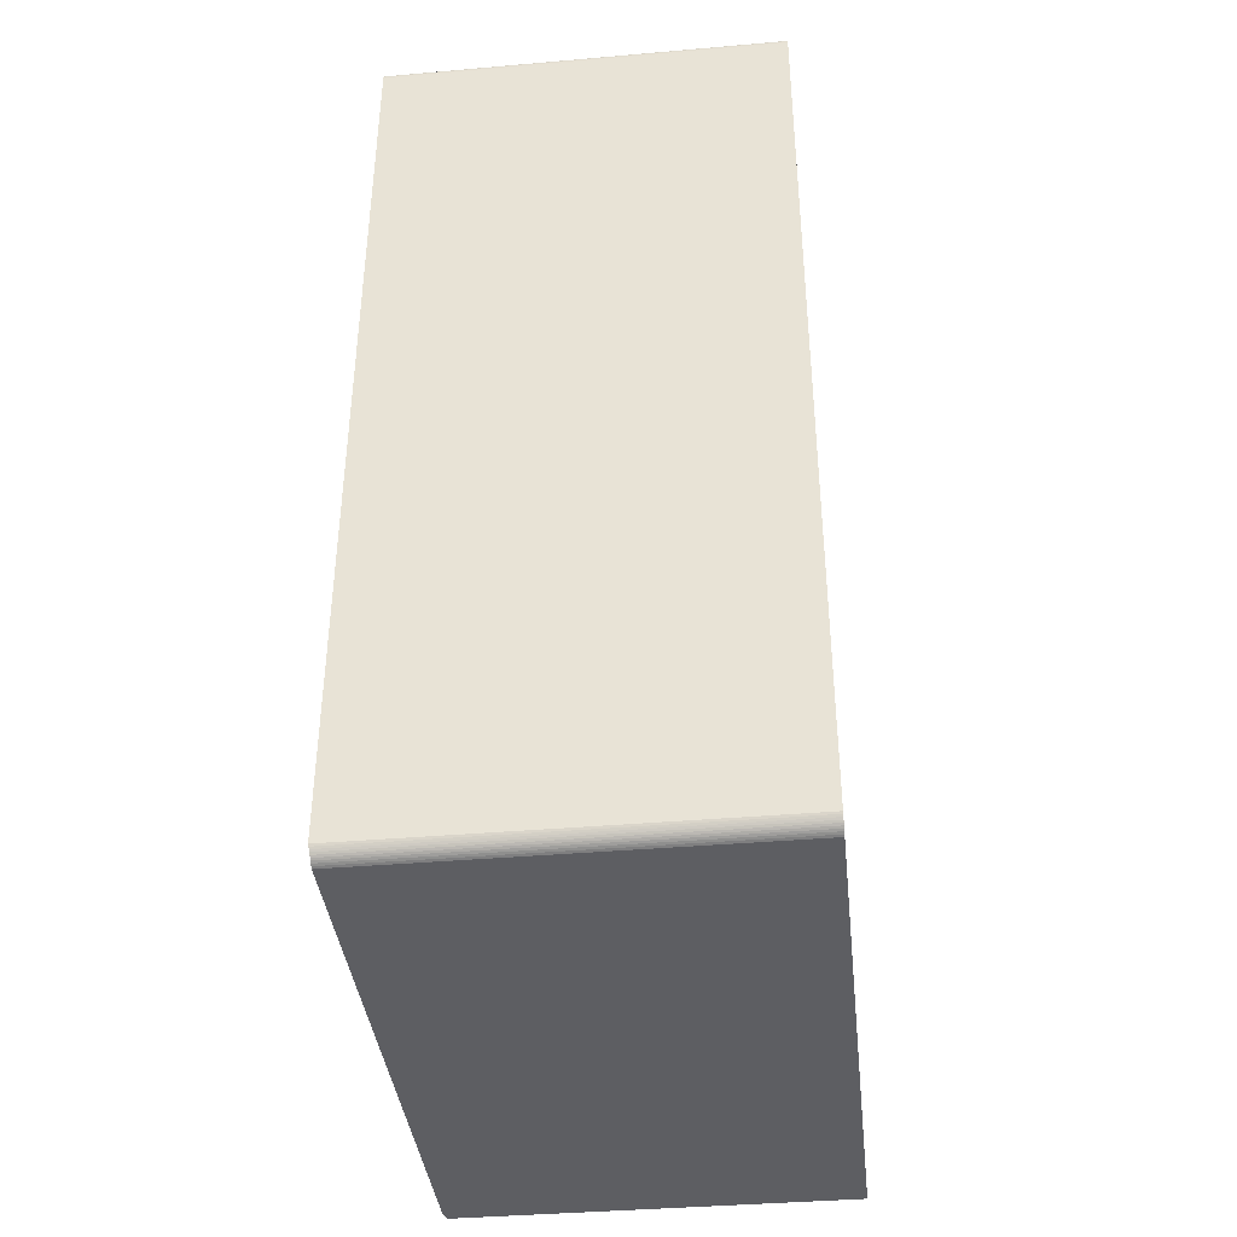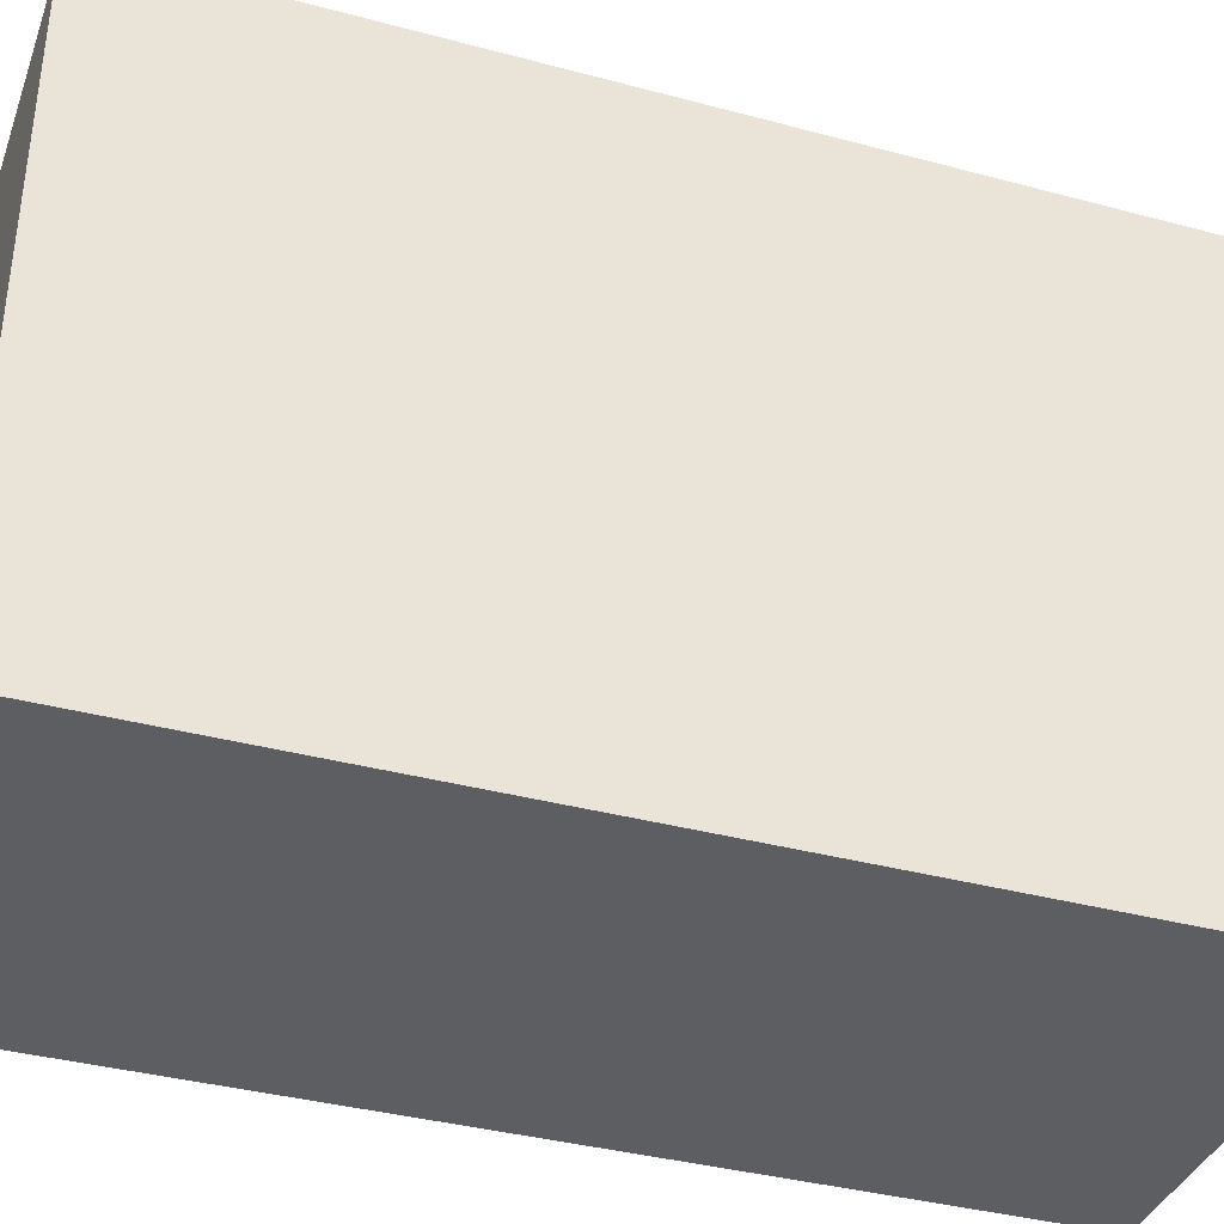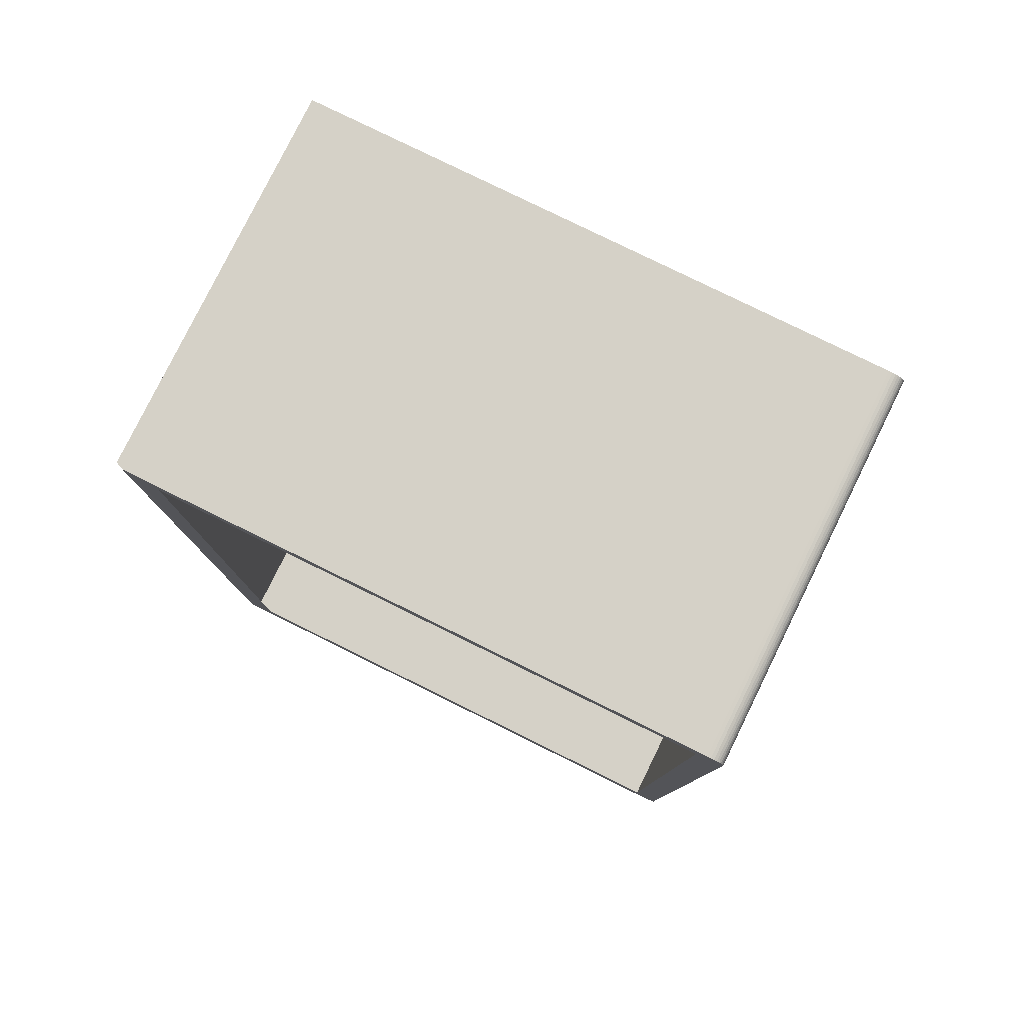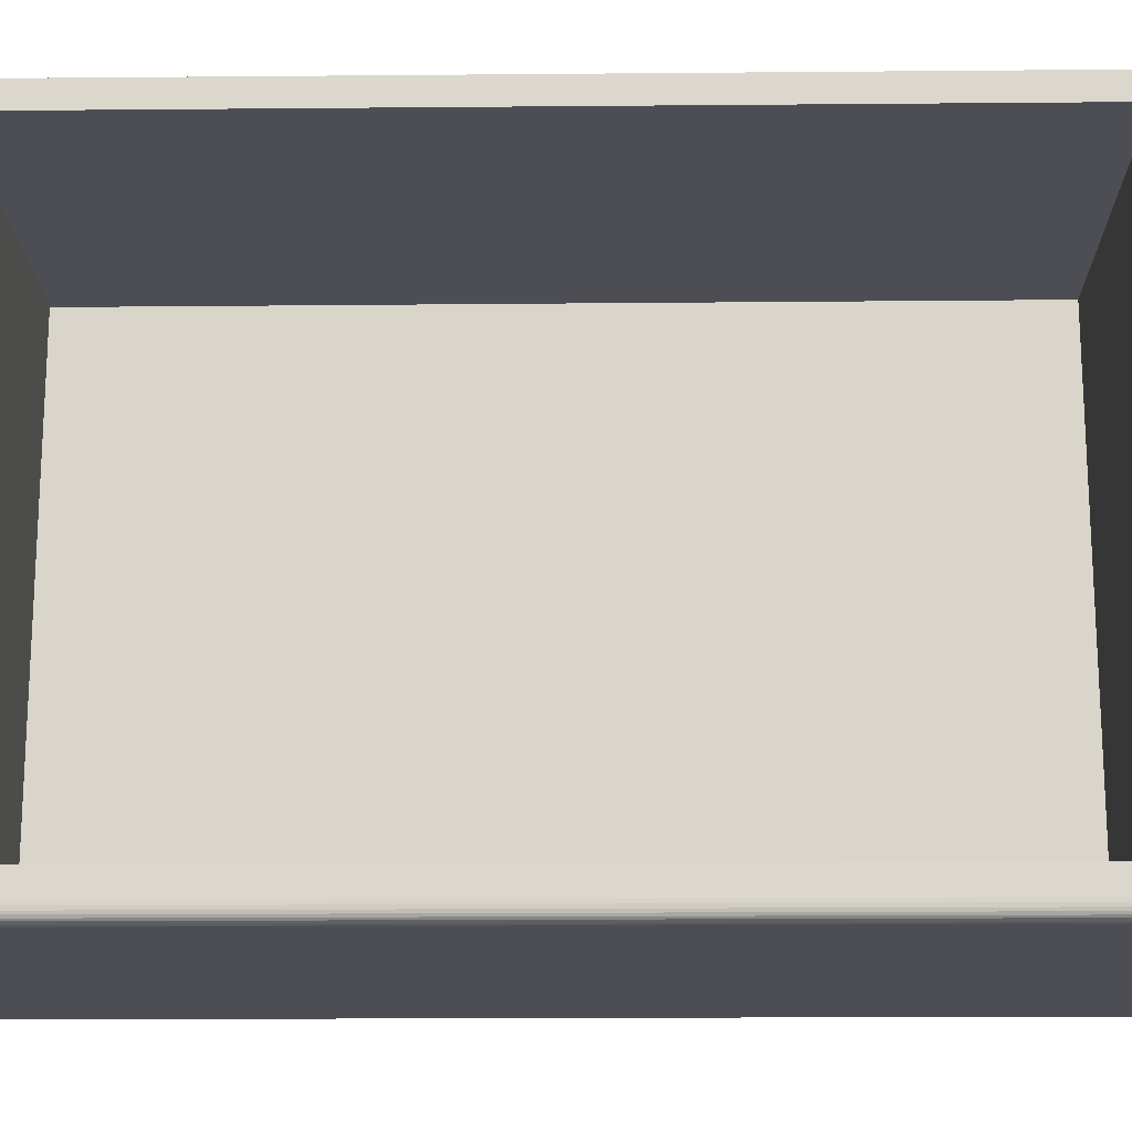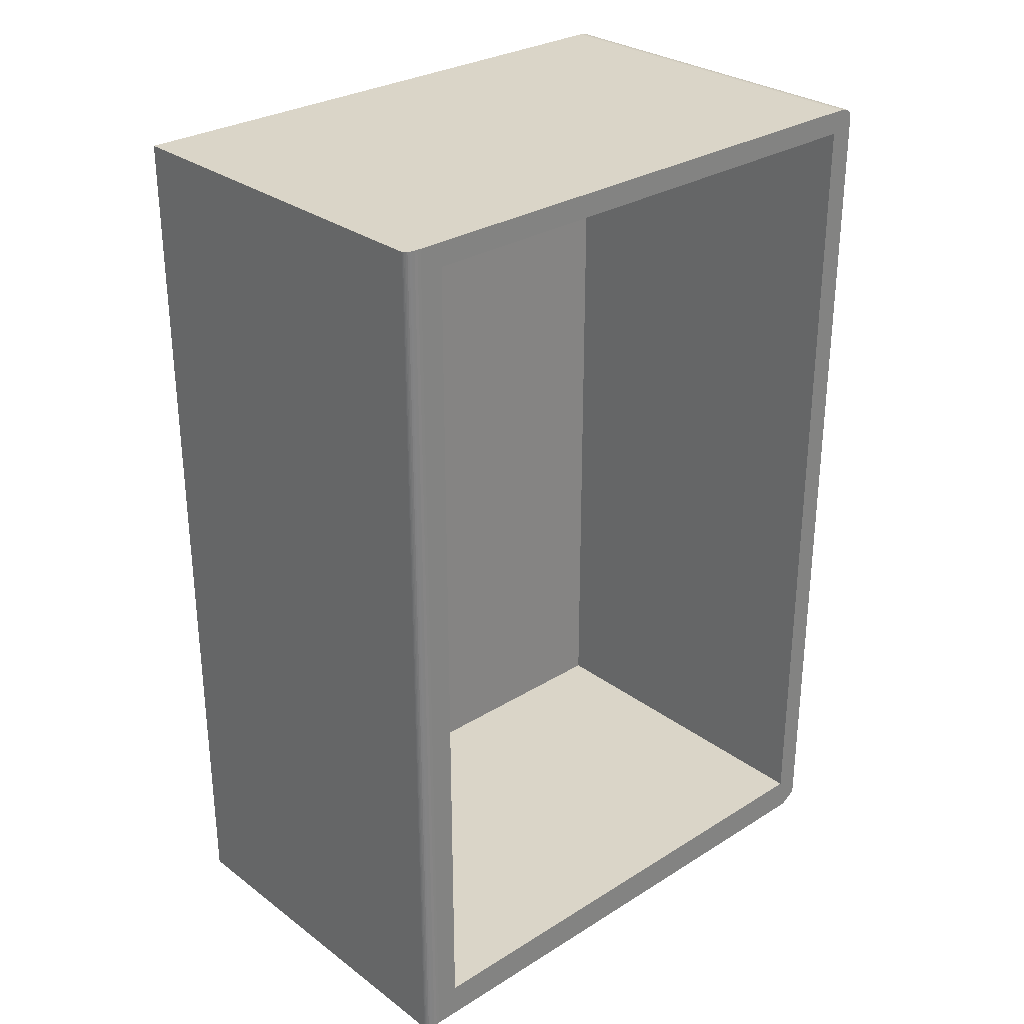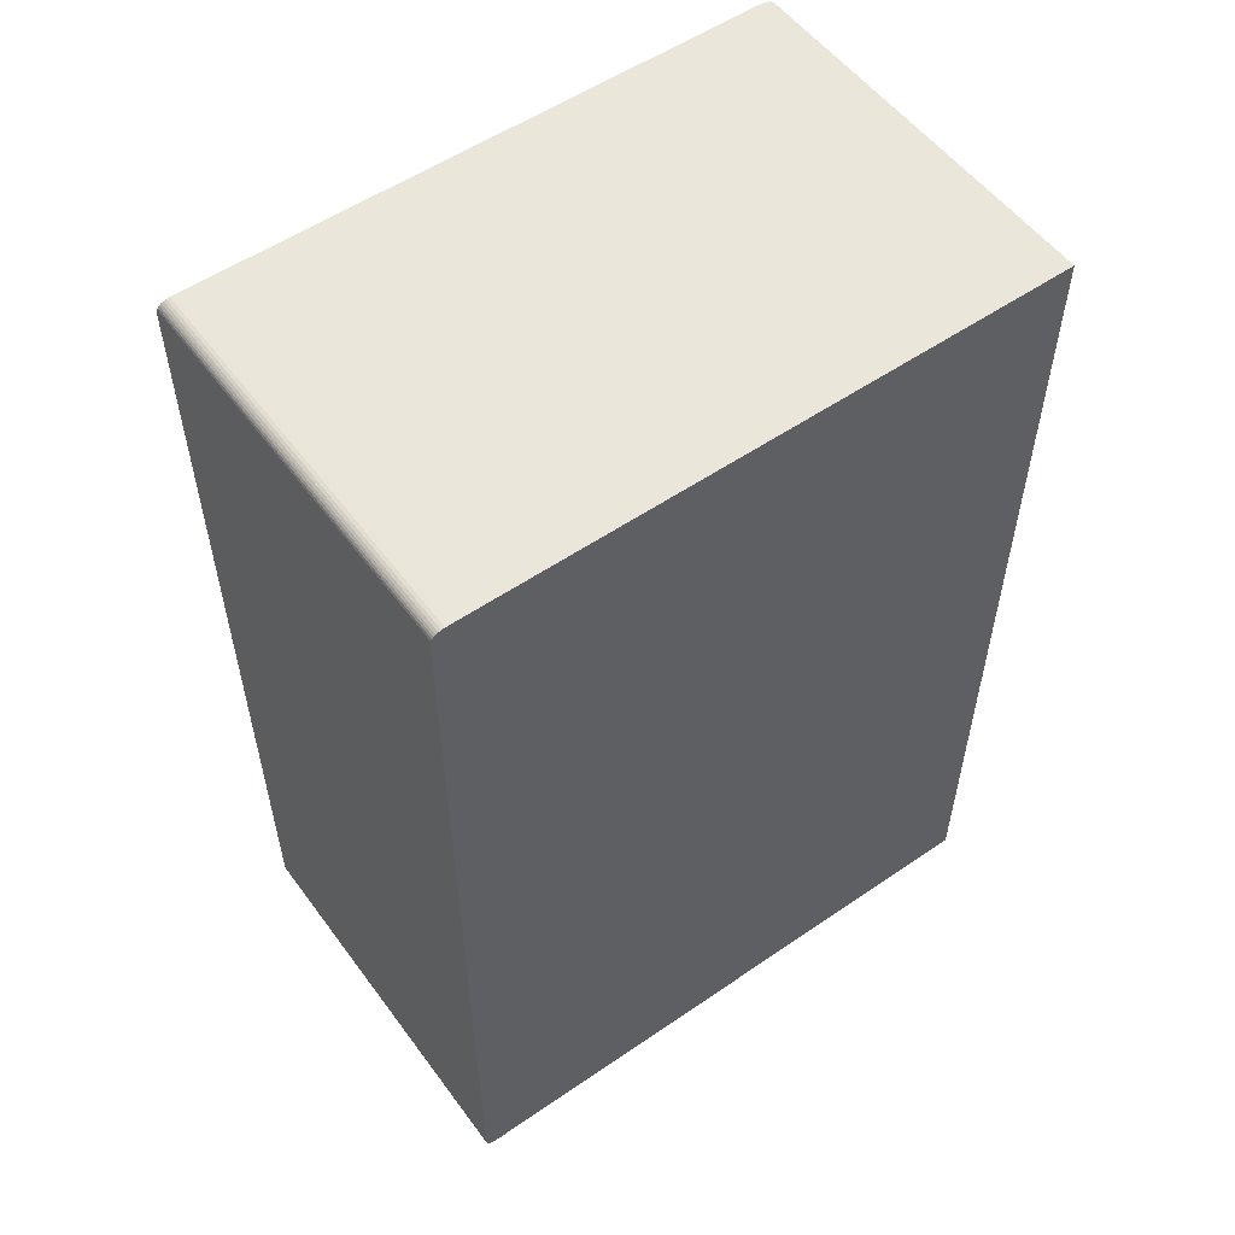
<metadata>
{"format":"obj","ext":"obj","renderer":"f3d","projection":"perspective","resolution":1024,"background":"white","views":[{"elev":-39.1,"azim":-173.8,"up":"+Z"},{"elev":-37.4,"azim":-109.0,"up":"+Y"},{"elev":79.6,"azim":116.2,"up":"+Z"},{"elev":-17.4,"azim":91.0,"up":"+Y"},{"elev":29.2,"azim":47.4,"up":"+Z"},{"elev":54.7,"azim":-125.9,"up":"+Z"}]}
</metadata>
<code>
v  -38.91 11.34 76.55
v  -38.91 11.34 -64.06
v  20.9 11.34 -64.06
v  20.9 11.34 76.55
v  -38.91 106.1 74.81
v  21.73 106.1 74.81
v  21.73 106.1 -62.32
v  -38.91 106.1 -62.32
v  21.08 11.38 76.55
v  21.23 11.47 76.55
v  21.48 11.86 76.55
v  21.36 11.63 76.55
v  21.57 12.15 76.55
v  21.64 12.51 76.55
v  21.72 13.41 76.55
v  21.69 12.93 76.55
v  21.73 103.5 76.55
v  21.73 13.96 76.55
v  -38.91 103.5 76.55
v  -38.91 103.5 -64.06
v  21.73 103.5 -64.06
v  21.08 11.38 -64.06
v  21.23 11.47 -64.06
v  21.36 11.63 -64.06
v  21.48 11.86 -64.06
v  21.57 12.15 -64.06
v  21.64 12.51 -64.06
v  21.69 12.93 -64.06
v  21.72 13.41 -64.06
v  21.73 13.96 -64.06
v  -38.91 104 76.53
v  -38.91 104.5 76.46
v  -38.91 104.9 76.36
v  -38.91 105.3 76.21
v  -38.91 105.6 76.01
v  -38.91 105.8 75.78
v  -38.91 105.9 75.5
v  -38.91 106 75.17
v  -38.91 106 -62.68
v  -38.91 105.9 -63.01
v  -38.91 105.8 -63.29
v  -38.91 105.6 -63.52
v  -38.91 105.3 -63.72
v  -38.91 104.9 -63.87
v  -38.91 104.5 -63.97
v  -38.91 104 -64.04
v  21.73 105.9 -62.34
v  21.73 105.8 -62.36
v  21.73 105.7 -62.38
v  21.73 105.6 -62.39
v  21.73 105.4 -62.41
v  21.73 105.3 -62.43
v  21.73 105.2 -62.45
v  21.73 105.1 -62.47
v  21.73 104.9 -62.49
v  21.73 102.1 72.9
v  21.73 106 75.17
v  21.73 105.9 75.5
v  21.73 105.6 76.01
v  21.73 105.8 75.78
v  21.73 105.3 76.21
v  21.73 104.9 76.36
v  21.73 104 76.53
v  21.73 104.5 76.46
v  21.73 103.6 -63.88
v  21.73 103.8 -63.71
v  21.73 104 -63.54
v  21.73 104.1 -63.36
v  21.73 104.3 -63.19
v  21.73 104.4 -63.01
v  21.73 104.6 -62.84
v  21.73 104.8 -62.66
v  21.73 102.1 -58.56
v  21.73 17.64 -58.56
v  21.73 17.64 72.9
v  -36.6 15.02 -58.56
v  -36.6 102.1 -58.56
v  -36.6 102.1 72.9
v  -36.6 15.02 72.9
v  21.72 17.09 -58.56
v  21.69 16.61 -58.56
v  21.64 16.19 -58.56
v  21.57 15.83 -58.56
v  21.48 15.54 -58.56
v  21.36 15.31 -58.56
v  21.23 15.15 -58.56
v  21.08 15.06 -58.56
v  20.9 15.02 -58.56
v  20.9 15.02 72.9
v  21.72 17.09 72.9
v  21.69 16.61 72.9
v  21.64 16.19 72.9
v  21.57 15.83 72.9
v  21.48 15.54 72.9
v  21.36 15.31 72.9
v  21.23 15.15 72.9
v  21.08 15.06 72.9
v  21.73 105 -62.49
v  21.73 105.8 -62.51
v  21.73 104.8 -62.64
v  21.73 104.7 -62.79
v  21.73 104.5 -62.95
v  21.73 104.4 -63.1
v  21.73 104.3 -63.25
v  21.73 104.1 -63.41
v  21.73 104 -63.56
v  21.73 103.9 -63.71
v  21.73 103.7 -63.87
v  21.73 104.8 -62.62
v  21.73 104.7 -62.75
v  21.73 104.6 -62.88
v  21.73 104.5 -63.01
v  21.73 104.4 -63.15
v  21.73 104.3 -63.28
v  21.73 104.2 -63.41
v  21.73 104.1 -63.54
v  21.73 104 -63.67
v  21.73 104.9 -62.6
v  21.73 104.8 -62.71
v  21.73 104.7 -62.82
v  21.73 104.7 -62.93
v  21.73 104.6 -63.04
v  21.73 104.5 -63.15
v  21.73 104.5 -63.26
v  21.73 104.4 -63.37
v  21.73 104.3 -63.48
v  21.73 104.9 -62.58
v  21.73 104.9 -62.67
v  21.73 104.8 -62.75
v  21.73 104.8 -62.84
v  21.73 104.8 -62.93
v  21.73 104.7 -63.02
v  21.73 104.7 -63.11
v  21.73 104.7 -63.2
v  21.73 104.6 -63.29
v  21.73 104.9 -62.56
v  21.73 104.9 -62.62
v  21.73 104.9 -62.69
v  21.73 104.9 -62.76
v  21.73 104.9 -62.82
v  21.73 104.9 -62.89
v  21.73 104.9 -62.96
v  21.73 104.9 -63.03
v  21.73 104.9 -63.09
v  21.73 105 -62.53
v  21.73 105 -62.58
v  21.73 105 -62.63
v  21.73 105.1 -62.67
v  21.73 105.1 -62.72
v  21.73 105.1 -62.76
v  21.73 105.1 -62.81
v  21.73 105.2 -62.85
v  21.73 105.2 -62.9
v  21.73 105 -62.51
v  21.73 105.1 -62.54
v  21.73 105.1 -62.56
v  21.73 105.2 -62.59
v  21.73 105.2 -62.61
v  21.73 105.3 -62.63
v  21.73 105.4 -62.66
v  21.73 105.4 -62.68
v  21.73 105.5 -62.71
v  21.73 105.1 -62.49
v  21.73 105.2 -62.5
v  21.73 105.3 -62.5
v  21.73 105.4 -62.5
v  21.73 105.5 -62.5
v  21.73 105.6 -62.51
v  21.73 105.7 -62.51
g Box002
f 1 2 3 4
f 5 6 7 8
f 4 9 10 11
f 10 12 11
f 11 13 14 15
f 14 16 15
f 4 11 15 17
f 15 18 17
f 4 17 19 1
f 3 2 20 21
f 22 3 21 23
f 24 23 21 25
f 26 25 21 27
f 28 27 21 29
f 30 29 21
f 1 19 31 32
f 1 32 33 34
f 1 34 35 36
f 1 36 37 38
f 1 38 5 2
f 5 8 39 40
f 5 40 41 42
f 5 42 43 44
f 5 44 45 46
f 5 46 20 2
f 47 7 6 48
f 49 48 6 50
f 51 50 6 52
f 53 52 6 54
f 55 54 6 56
f 6 57 58 59
f 58 60 59
f 59 61 62 63
f 62 64 63
f 6 59 63 18
f 63 17 18
f 30 21 65 66
f 30 66 67 68
f 30 68 69 70
f 30 70 71 72
f 72 55 56 73
f 30 72 73 74
f 18 30 74 75
f 6 18 75 56
f 76 77 78 79
f 74 73 77 76
f 80 74 76 81
f 82 81 76 83
f 84 83 76 85
f 86 85 76 87
f 88 87 76
f 79 89 88 76
f 56 75 90 91
f 56 91 92 93
f 56 93 94 95
f 56 95 96 97
f 56 97 89 78
f 89 79 78
f 77 73 56 78
f 57 6 5 38
f 58 57 38 37
f 60 58 37 36
f 59 60 36 35
f 61 59 35 34
f 62 61 34 33
f 64 62 33 32
f 63 64 32 31
f 19 17 17 63
f 31 19 63
f 54 55 98
f 39 8 7 99
f 55 72 100
f 101 100 72 71
f 102 101 71 70
f 103 102 70 69
f 104 103 69 68
f 105 104 68 67
f 106 105 67 66
f 107 106 66 65
f 108 107 65 21
f 55 100 109
f 110 109 100 101
f 111 110 101 102
f 112 111 102 103
f 113 112 103 104
f 114 113 104 105
f 115 114 105 106
f 116 115 106 107
f 117 116 107 108
f 55 109 118
f 119 118 109 110
f 120 119 110 111
f 121 120 111 112
f 122 121 112 113
f 123 122 113 114
f 124 123 114 115
f 125 124 115 116
f 126 125 116 117
f 55 118 127
f 128 127 118 119
f 129 128 119 120
f 130 129 120 121
f 131 130 121 122
f 132 131 122 123
f 133 132 123 124
f 134 133 124 125
f 135 134 125 126
f 55 127 136
f 137 136 127 128
f 138 137 128 129
f 139 138 129 130
f 140 139 130 131
f 141 140 131 132
f 142 141 132 133
f 143 142 133 134
f 144 143 134 135
f 55 136 145
f 146 145 136 137
f 147 146 137 138
f 148 147 138 139
f 149 148 139 140
f 150 149 140 141
f 151 150 141 142
f 152 151 142 143
f 153 152 143 144
f 55 145 154
f 155 154 145 146
f 156 155 146 147
f 157 156 147 148
f 158 157 148 149
f 159 158 149 150
f 160 159 150 151
f 161 160 151 152
f 162 161 152 153
f 55 154 98
f 163 98 154 155
f 164 163 155 156
f 165 164 156 157
f 166 165 157 158
f 167 166 158 159
f 168 167 159 160
f 169 168 160 161
f 99 169 161 162
f 53 54 98 163
f 52 53 163 164
f 51 52 164 165
f 50 51 165 166
f 49 50 166 167
f 48 49 167 168
f 47 48 168 169
f 7 47 169 99
f 40 39 99 162
f 41 40 162 153
f 42 41 153 144
f 43 42 144 135
f 44 43 135 126
f 45 44 126 117
f 46 45 117 108
f 20 46 108 21
f 9 4 3 22
f 10 9 22 23
f 12 10 23 24
f 11 12 24 25
f 13 11 25 26
f 14 13 26 27
f 16 14 27 28
f 15 16 28 29
f 30 18 18 15
f 29 30 15
f 90 75 74 80
f 91 90 80 81
f 92 91 81 82
f 93 92 82 83
f 94 93 83 84
f 95 94 84 85
f 96 95 85 86
f 97 96 86 87
f 89 97 87 88
f 17 17 18 18
f 18 18 17 17
f 17 17 17
f 18 18 18
v  -35.19 35.31 74.05
v  -35.22 12.17 74.05
v  -35.16 12.17 40.52
v  -35.13 35.31 40.52
v  -35.09 12.17 6.982
v  -35.06 35.31 6.982
v  -35.02 12.17 -26.55
v  -34.99 35.31 -26.55
v  -34.96 12.17 -60.08
v  -34.93 35.31 -60.08
v  -35.16 58.45 74.05
v  -35.1 58.45 40.52
v  -35.03 58.45 6.983
v  -34.97 58.45 -26.55
v  -34.9 58.45 -60.08
v  -35.13 81.59 74.05
v  -35.07 81.59 40.52
v  -35 81.59 6.983
v  -34.94 81.59 -26.55
v  -34.87 81.59 -60.08
v  -35.11 104.7 74.05
v  -35.04 104.7 40.52
v  -34.97 104.7 6.983
v  -34.91 104.7 -26.55
v  -34.84 104.7 -60.08
g Plane001
f 170 171 172 173
f 173 172 174 175
f 175 174 176 177
f 177 176 178 179
f 180 170 173 181
f 181 173 175 182
f 182 175 177 183
f 183 177 179 184
f 185 180 181 186
f 186 181 182 187
f 187 182 183 188
f 188 183 184 189
f 190 185 186 191
f 191 186 187 192
f 192 187 188 193
f 193 188 189 194

</code>
